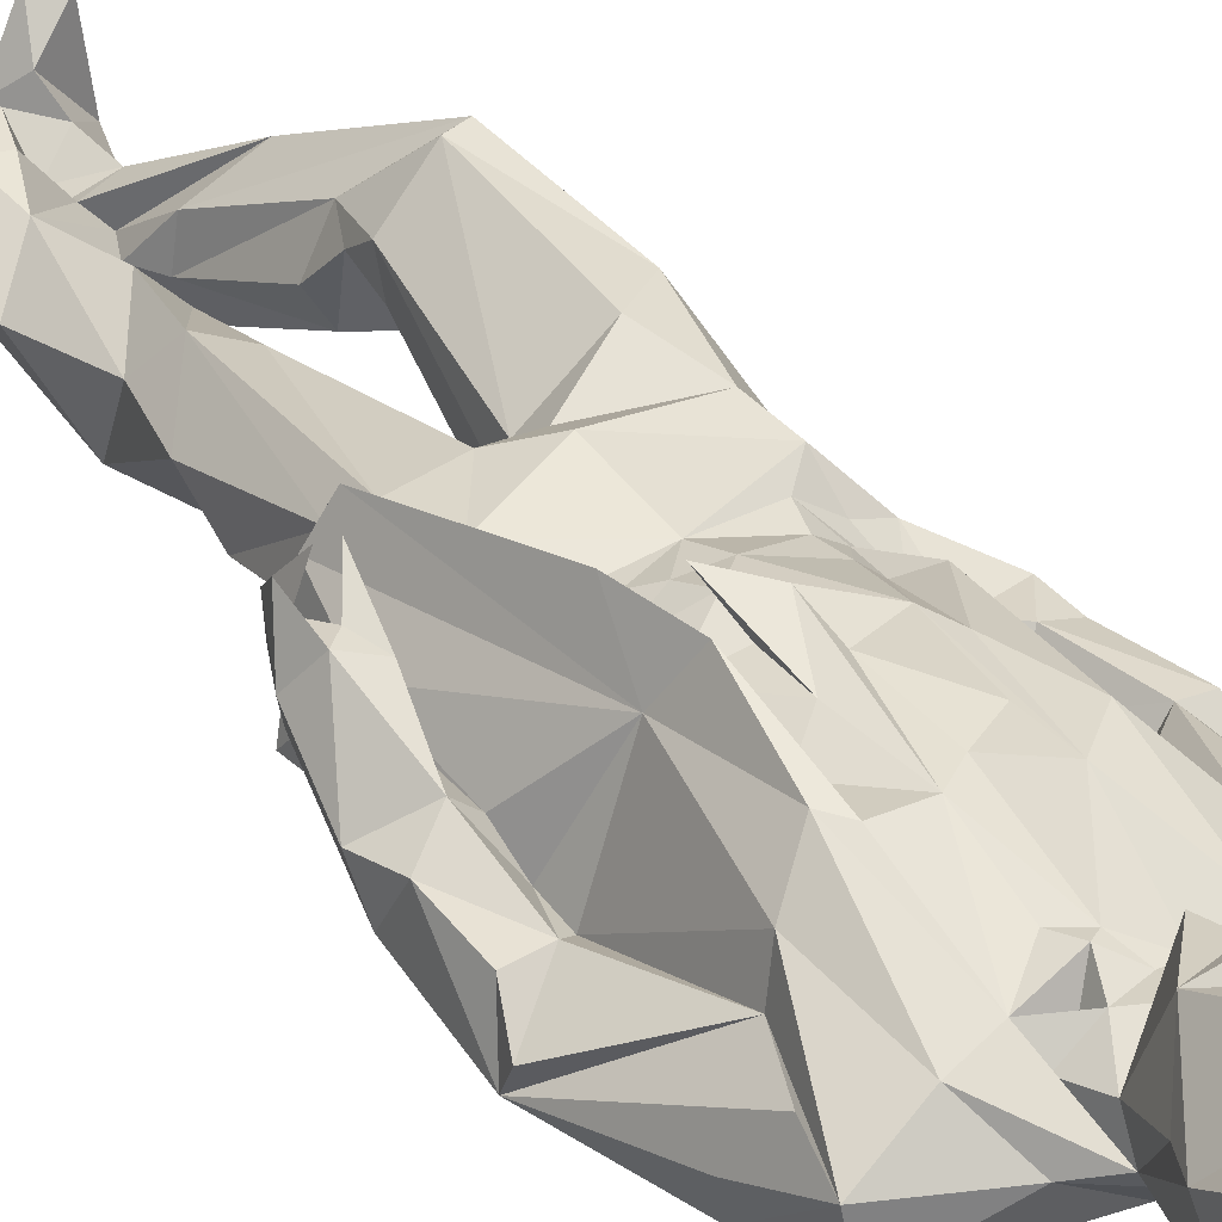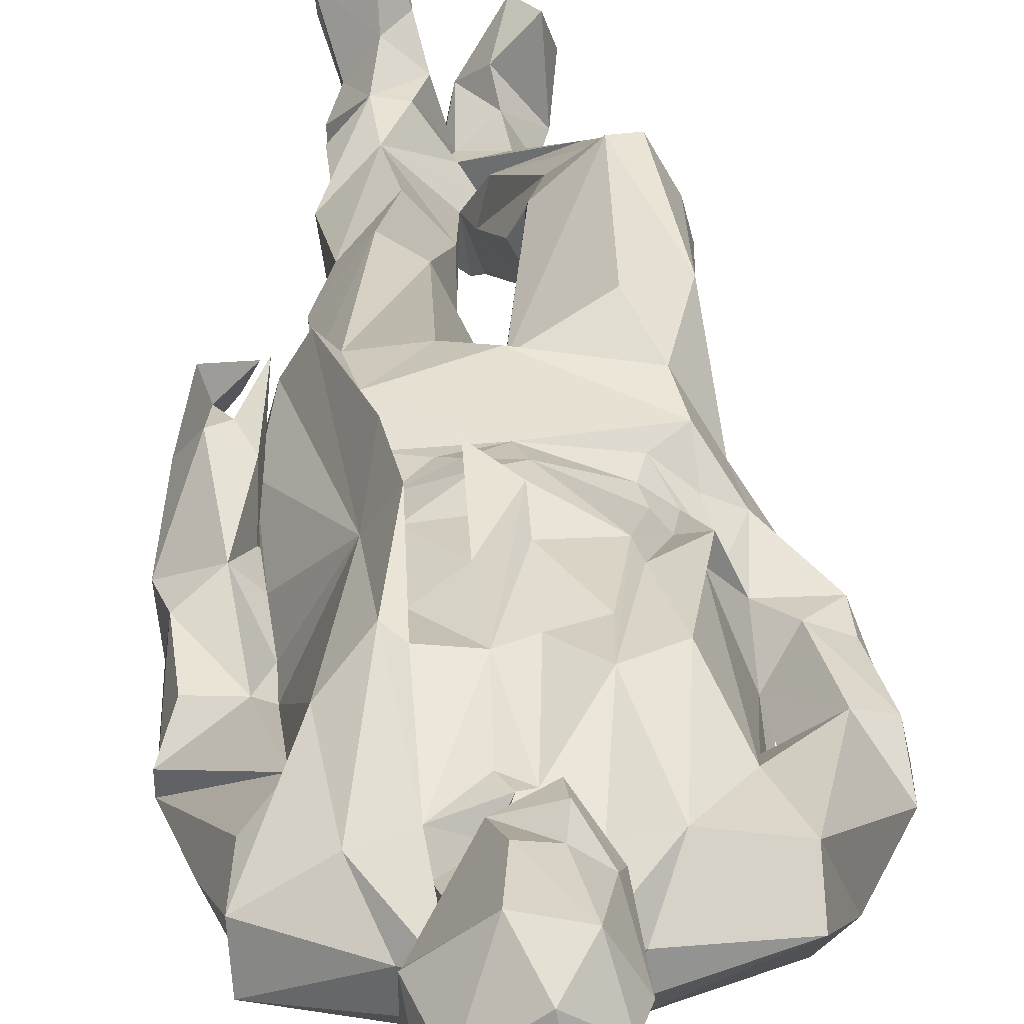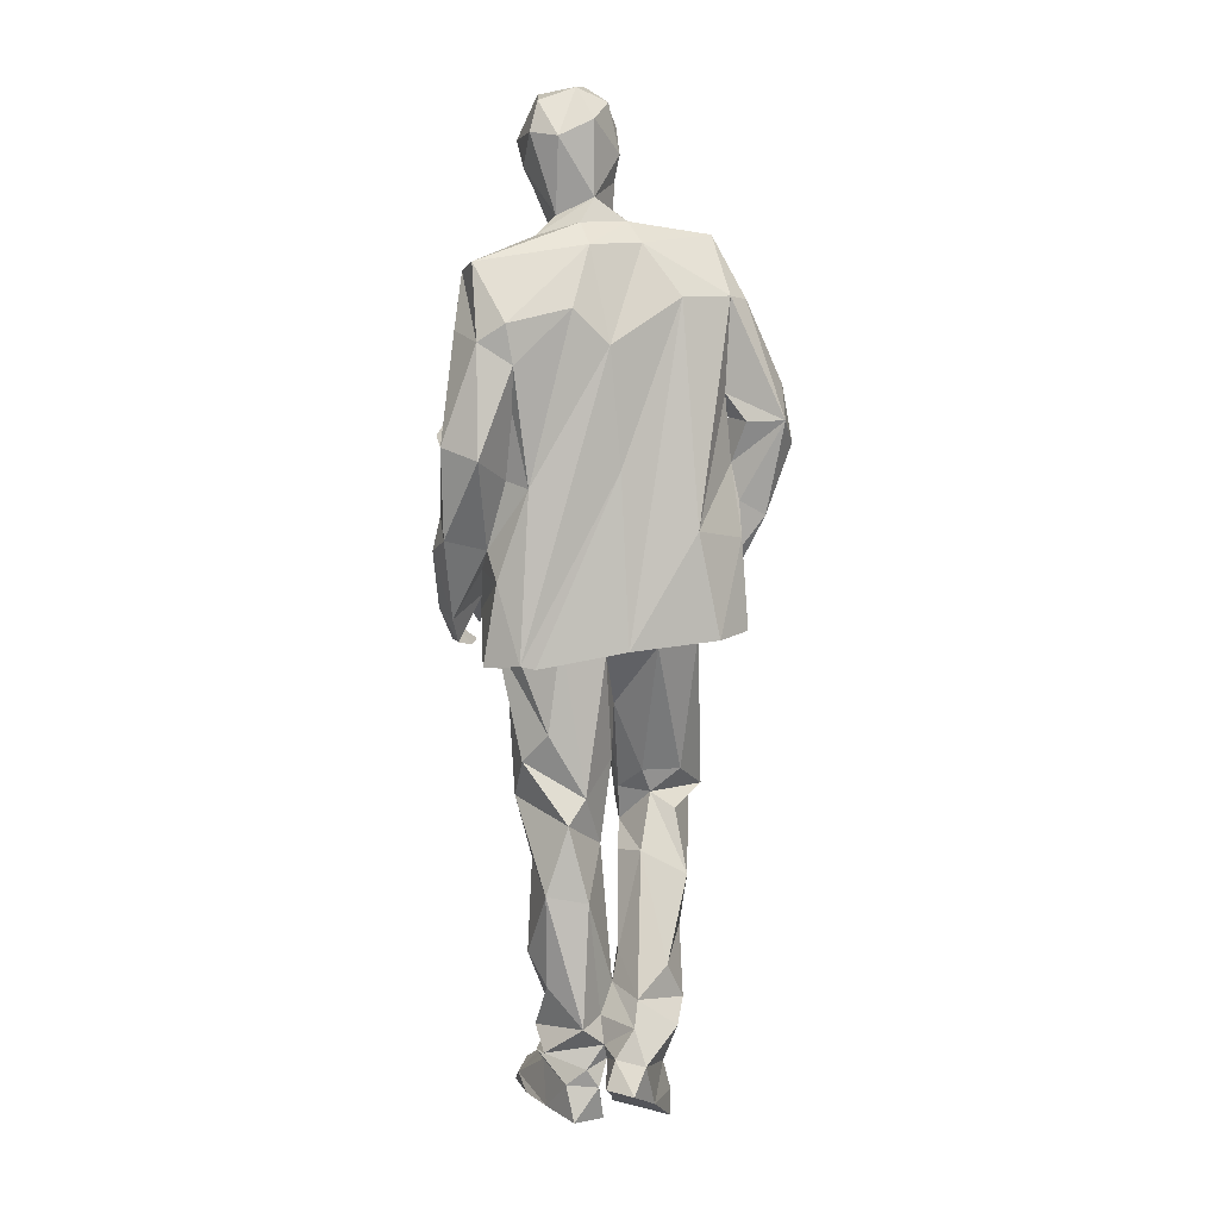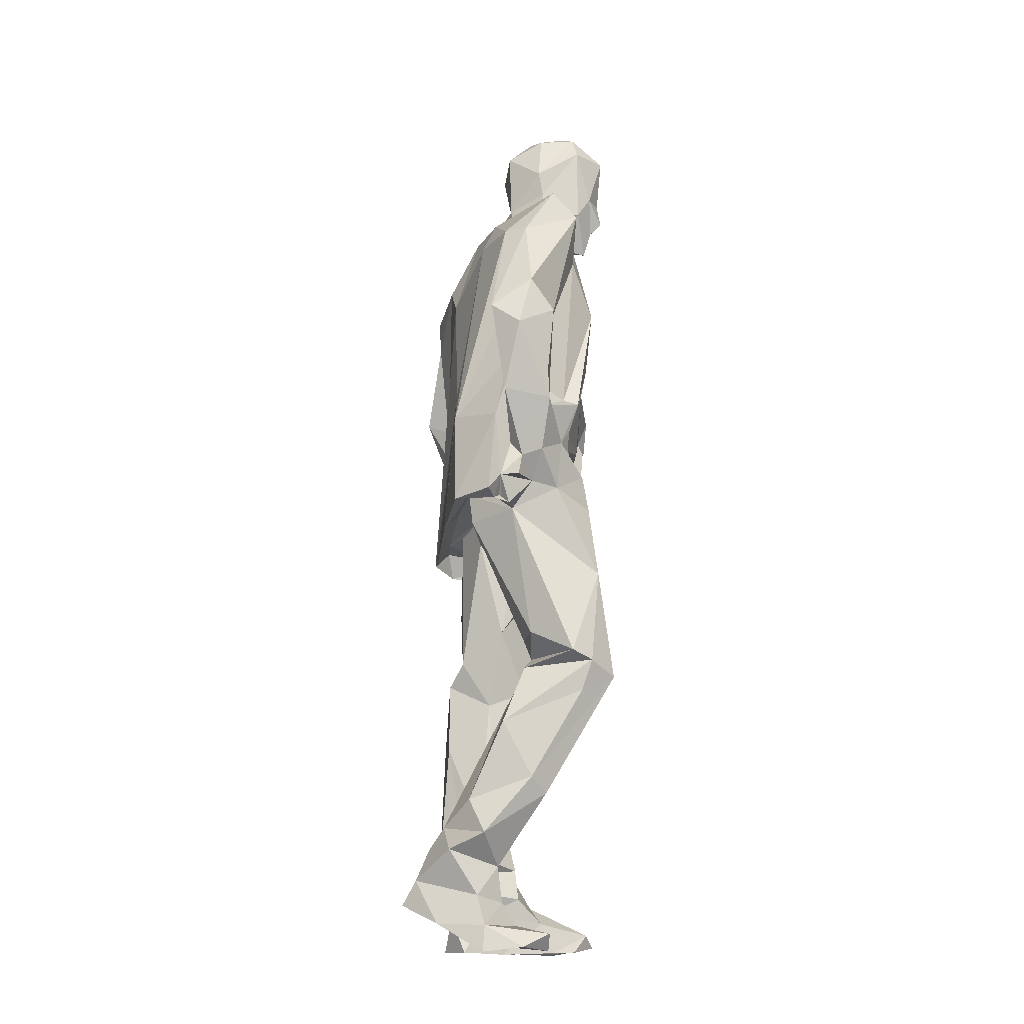
<metadata>
{"format":"obj","ext":"obj","renderer":"f3d","projection":"perspective","resolution":1024,"background":"white","views":[{"elev":39.5,"azim":-36.3,"up":"+Y"},{"elev":32.7,"azim":-3.6,"up":"+Y"},{"elev":8.3,"azim":-14.1,"up":"+Z"},{"elev":-18.6,"azim":74.8,"up":"+Z"}]}
</metadata>
<code>
o rp_dennis_posed_004_30k
v -0.5841 7.508 68.15
v -0.9817 7.555 61.84
v -0.7867 5.596 73.64
v 1.575 7.496 60.36
v -0.406 7.988 55.56
v -0.03924 5.802 75.34
v -0.9841 8.775 54.34
v 0.8917 5.546 74.81
v 1.555 7.35 66.88
v 3.673 7.092 81.98
v 3.122 8.618 84.3
v 1.569 8.344 77.98
v -1.398 10.94 89.19
v -13.88 -2.795 53.23
v -8.851 7.184 44.35
v -10.56 5.423 46.73
v -9.329 6.219 43.1
v -11.86 5.708 47.86
v -9.929 -2.104 52.19
v -9.543 4.697 48.59
v -9.958 0.1515 50.24
v -10.98 2.531 53.74
v 0.9487 5.21 78.77
v -2.734 3.948 80.13
v 2.758 3.08 80.86
v 10.71 -3.84 44.75
v 10.72 -3.93 44.83
v -8.151 -4.723 64.41
v -9.524 -4.23 49.59
v 10.93 -0.5525 46.64
v 4.658 1.855 80.32
v 11.77 -3.632 74.34
v -3.765 -4.202 44.65
v -11.32 1.234 76.51
v 0.6499 -3.137 45.8
v 12.63 -3.96 56.27
v 13.67 -2.729 46.32
v -8.446 -3.289 58.39
v 11.59 1.734 79.78
v 11.37 -3.556 65.81
v 12.01 -2.438 63.64
v 11.7 -3.043 50.19
v 12.52 -2.044 48.79
v 4.691 -5.656 46.58
v 12.04 -3.326 59.64
v 10.5 0.2415 65.92
v 9.59 -1.971 46.29
v -10.69 -3.715 42.02
v -10.81 2.712 73.42
v -8.698 2.527 69.04
v -9.017 -1.415 58.76
v 13.35 -0.1513 49.38
v 10.42 1.138 52.98
v 11.28 0.6452 55.05
v 11.7 2.412 50.78
v 4.224 7.8 69.95
v -2.802 1.584 81.35
v -3.722 6.635 63.79
v -3.632 4.528 75.52
v 11.24 2.039 46
v -8.443 1.752 43.4
v 7.263 4.92 49.86
v -7.522 4.147 43.06
v -4.753 5.867 50.5
v -3.779 6.484 57.3
v 9.406 -2.242 43.98
v 5.807 6.454 58.74
v -3.777 7.676 67.8
v -5.706 5.811 41.89
v 8.571 3.191 51.79
v -4.027 6.015 54.09
v -9.718 1.349 50.71
v -5.024 6.583 46.52
v -7.408 -1.174 43.54
v 3.298 4.379 76.8
v 9.592 3.122 50.41
v 7.046 4.63 53.83
v 3.668 -1.756 4.658
v 3.226 -0.08383 2.484
v 1.189 -3.394 5.886
v 1.121 -11.28 4.374
v 6.029 2.474 1.548
v 2.47 -10.24 6.682
v 4.377 2.795 0.03556
v -0.01412 -8.893 7.116
v 5.536 -4.74 5.136
v 0.1924 -4.984 5.898
v 1.975 7.028 53.42
v 1.574 -1.263 32.87
v 2.068 5.624 41.86
v 1.061 -3.422 12.57
v -0.1001 -2.106 4.018
v 1.36 6.462 51
v 1.8 2.147 37.69
v -0.7473 -5.789 3.459
v -0.3211 -4.644 9.873
v -2.636 2.932 4.86
v 0.2655 -2.248 25.24
v 0.3129 -3.288 7.849
v -3.608 -4.9 3.642
v -4.605 0.09773 4.491
v -0.1018 0.9534 5.494
v 2.789 1.167 23.68
v 4.804 -5.311 43.55
v 3.551 3.858 25.92
v 1.786 -2.866 15.37
v 3.316 3.124 29.17
v -1.409 7.406 0.4978
v -1.387 7.252 0.5009
v -1.359 7.051 0.4478
v -0.8643 5.27 0.3046
v -1.015 4.94 0.3461
v -0.8395 4.999 0.2959
v -2.84 8.991 2.322
v 6.969 -0.47 0.1454
v 6.387 -4.384 -0.339
v 11.15 -4.679 44.58
v -0.9135 -0.4779 0.0569
v -4.059 9.997 1.198
v -9.587 1.209 50.62
v 4.823 0.2205 31.24
v 11.42 -1.967 58.55
v -0.9646 -3.471 78.78
v 7.227 8.707 27.51
v 3.558 5.528 27.98
v 7.009 -4.895 74.24
v 0.3293 -0.05869 89.67
v -1.712 -6.035 20.71
v -3.45 -5.572 27.78
v -0.2767 -5.88 7.502
v 9.094 8.538 26.94
v -11.51 -6.541 60.34
v -14.31 -4.069 61.46
v 1.745 3.805 39.73
v 0.7899 5.865 92.91
v -9.02 -1.054 56.12
v 10.8 -4.008 44.84
v -8.295 -5.984 68.45
v 17.6 -3.722 61.34
v -12.54 0.8622 45.74
v -5.041 2.049 88.58
v -11.65 2.886 43.33
v -9.354 0.8806 53.74
v -8.526 3.826 40.76
v -6.047 4.614 1.738
v -5.976 6.111 0.5022
v -12.11 7.073 44.68
v -0.906 7.148 53.28
v 6.152 6.928 61.49
v -6.84 -5.243 57.79
v 2.485 0.05482 15.04
v 1.348 7.36 44.42
v -0.8777 3.573 3.171
v 4.525 7.235 65.55
v 4.25 -1.554 24.08
v 8.656 6.228 44.71
v -8.922 -6.003 72.03
v 1.542 8.337 57.11
v -4.923 -4.072 35.74
v -1.903 -5.794 5.217
v -11.09 -2.279 77.26
v 14.92 -4.54 54.95
v -3.055 -5.985 73.34
v 8.405 0.0322 16.54
v 3.186 6.674 91.59
v -5.534 -5.488 21.46
v -13.5 0.9783 55.09
v 7.762 -0.5177 27.65
v -4.135 2.816 91.39
v 11.49 -5.495 47.23
v 3.964 -2.68 78.93
v -5.553 0.1545 23.69
v 0.3573 0.09058 82.94
v 10.85 5.687 28.17
v 8.283 -2.897 21.98
v 1.149 -2.378 9.054
v -1.084 1.914 27.1
v 4.653 4.594 23.66
v 2.419 -7.453 11.98
v 12.24 -4.234 46.57
v 10.57 6.566 37.3
v -13.18 -0.04126 59.76
v 9.695 4.498 72.51
v 7.489 7.247 67.49
v 0.2755 8.792 92.16
v 1.211 10.12 84.45
v 11.47 -4.701 44.3
v 11.28 -3.104 43.94
v -7.745 5.325 68.28
v -3.071 -5.891 0.3248
v -5.6 -1.518 6.113
v 9.378 5.372 48
v -5.054 7.553 88.19
v 15.62 0.02865 54.13
v -4.416 9.602 53.64
v 4.022 6.873 89.47
v 0.2004 -6.261 70.16
v -6.407 -1.71 15.38
v -0.9307 4.867 77.37
v 14.58 0.5736 63.32
v -6.979 4.085 40.37
v -1.264 -1.249 80.7
v 9.645 -8.337 44.4
v 9.945 4.9 25.24
v -11.48 5.019 44.78
v 1.656 9.159 80.75
v -5.663 -1.45 8.455
v -9.689 2.126 46.39
v -2.4 -6.684 9.292
v -0.6512 2.828 92.6
v -3.4 6.196 92.16
v 13.36 0.7066 56.97
v -4.734 -1.671 0.5504
v -13.31 3.382 46.5
v -4.888 0.8891 79.55
v 16.73 0.1761 63.39
v 17.1 -2.303 66.47
v 13.01 -5.698 44.76
v -3.406 3.257 77.45
v 2.174 -3.585 10.31
v 12.94 -4.916 63.35
v -12.47 -1.025 71.34
v 6.056 -7.741 9.402
v 3.777 -8.393 2.475
v -3.64 2.779 25.45
v -9.29 3.654 47.53
v 11.52 4.394 77.23
v -7.921 -6.351 42.47
v 9.586 4.91 56.18
v -0.8729 10.59 84.73
v 1.993 -0.4039 37.71
v 1.557 -7.637 43.56
v -5.921 -5.197 44.36
v -3.91 5.68 83.81
v -10.18 -0.56 59.32
v -0.6908 7.233 57.91
v -2.039 6.35 51.9
v -11.24 -4.9 70.43
v 15.76 -0.1895 57.08
v 12.61 -4.898 53.03
v -4.955 7.926 66.46
v -1.169 0.9247 8.458
v 9.14 3.458 56.62
v 1.782 -8.787 9.805
v -0.05082 -4.639 0.1139
v 1.151 -6.257 59.32
v 0.836 -5.805 45.83
v -6.991 6.798 41.39
v 7.458 -4.566 11
v -6.567 -6.457 42.14
v 2.079 10.39 89.63
v 6.666 4.688 51.82
v 3.177 -0.5701 80.82
v -1.194 3.877 76.27
v 5.757 0.7782 29.03
v -10.21 4.435 42.84
v -1.64 -4.665 29.95
v -2.94 0.5345 12.4
v -1.535 8.911 81.07
v -1.516 6.36 42.11
v -2.885 0.2047 88.18
v 1.427 -1.999 0.6892
v 6.446 5.138 77.06
v -2.132 1.525 19.1
v -5.455 -4.179 6.573
v -1.019 -9.566 4.618
v 8.009 3.816 54.7
v -3.614 9.765 59.24
v -5.804 2.103 0.5717
v 0.258 -6.368 2.867
v 11.42 3.508 28.95
v 8.408 -0.04274 31.26
v 0.5657 -1.725 19.01
v -14.3 -1.956 62.34
v -6.882 -2.034 33.08
v -6.755 3.706 75.89
v -14.31 0.6072 51.95
v 1.549 10.42 82.13
v 4.041 -2.276 8.139
v -3.323 1.123 8.086
v -5.417 6.318 57.75
v 6.416 -4.207 2.191
v -7.042 0.5174 29.5
v 3.279 2.569 86.79
v 1.566 4.792 76.87
v -9.372 -4.477 44.4
v 6.873 7.564 39.85
v 2.903 3.128 84.37
v 0.543 -3.344 42.6
v -5.241 -4.41 12.82
v 13.75 -1.933 74.03
v 7.729 -7.981 54.03
v 5.669 -5.673 14.44
v -11.74 5.487 43.27
v -4.84 5.728 85.72
v 7.124 1.891 15.15
v 2.355 3.127 91.36
v 16.12 -6.24 63.46
v -5.904 6.406 0.5213
v -5.983 6.356 0.5012
f 7 236 2
f 230 259 295
f 196 10 11
f 24 259 12
f 35 289 44
f 38 19 150
f 32 292 40
f 38 150 28
f 54 122 212
f 20 22 72
f 219 59 57
f 188 66 30
f 79 82 84
f 98 91 273
f 125 105 107
f 80 87 92
f 14 140 19
f 36 240 42
f 262 115 116
f 281 136 51
f 113 118 111
f 87 80 262
f 95 92 87
f 176 258 220
f 200 183 227
f 196 11 251
f 271 181 66
f 201 275 61
f 133 238 222
f 281 195 248
f 292 126 232
f 73 195 71
f 224 266 270
f 153 114 97
f 24 57 234
f 40 122 46
f 284 288 196
f 136 235 51
f 298 221 45
f 88 67 77
f 282 116 115
f 147 205 17
f 78 86 282
f 67 88 5
f 12 10 23
f 67 149 267
f 65 58 2
f 220 91 151
f 149 56 184
f 292 45 40
f 93 152 73
f 1 59 3
f 153 97 102
f 7 2 158
f 34 215 276
f 121 104 231
f 104 289 231
f 64 93 73
f 64 237 93
f 40 46 41
f 50 274 133
f 289 104 44
f 8 75 56
f 180 42 240
f 286 74 233
f 215 34 161
f 286 61 74
f 80 78 262
f 74 159 33
f 85 244 130
f 9 1 8
f 72 226 20
f 101 191 280
f 100 191 101
f 67 5 158
f 122 45 41
f 71 65 5
f 162 42 43
f 88 148 5
f 148 71 5
f 112 111 109
f 25 23 10
f 44 66 47
f 102 280 242
f 118 269 111
f 66 26 47
f 187 203 170
f 197 171 123
f 200 227 217
f 264 258 172
f 173 284 127
f 176 242 258
f 175 168 255
f 225 201 69
f 215 161 202
f 273 225 177
f 212 194 54
f 197 246 126
f 139 239 216
f 185 251 13
f 250 233 232
f 232 233 247
f 83 224 86
f 40 221 298
f 26 66 117
f 189 34 276
f 191 265 280
f 298 162 139
f 268 281 241
f 206 278 11
f 48 286 228
f 202 253 173
f 203 187 218
f 12 206 10
f 263 31 227
f 235 167 182
f 158 4 67
f 272 121 255
f 115 82 282
f 211 169 210
f 263 183 184
f 225 264 172
f 202 173 215
f 76 62 53
f 185 135 165
f 61 275 159
f 156 192 60
f 265 191 160
f 1 4 158
f 225 69 177
f 193 295 141
f 12 259 206
f 47 26 27
f 295 259 234
f 254 6 59
f 183 263 227
f 240 203 218
f 247 35 44
f 70 77 267
f 36 42 162
f 205 226 142
f 142 256 205
f 249 296 164
f 103 178 106
f 155 175 255
f 32 291 39
f 237 71 148
f 210 127 297
f 259 186 278
f 8 6 285
f 123 202 161
f 157 138 163
f 242 99 80
f 235 274 50
f 164 131 204
f 117 187 170
f 45 36 298
f 61 159 74
f 145 114 119
f 254 59 199
f 277 14 167
f 84 82 115
f 126 32 171
f 53 62 70
f 121 272 104
f 45 221 41
f 223 279 249
f 147 214 18
f 23 75 285
f 4 1 9
f 279 296 249
f 75 8 285
f 224 282 86
f 298 32 40
f 143 136 281
f 62 93 252
f 66 272 271
f 57 173 261
f 261 173 127
f 269 118 213
f 43 42 180
f 178 105 125
f 178 125 124
f 119 114 109
f 70 267 229
f 149 229 267
f 268 65 71
f 6 199 285
f 297 284 165
f 132 14 19
f 86 279 223
f 49 133 222
f 155 106 179
f 214 140 277
f 144 48 208
f 16 226 205
f 231 89 94
f 185 165 251
f 33 289 35
f 179 293 155
f 215 173 57
f 266 81 85
f 96 91 128
f 79 282 82
f 169 141 261
f 166 129 283
f 34 50 49
f 258 280 198
f 88 93 148
f 43 194 162
f 109 114 112
f 66 181 60
f 297 165 135
f 18 22 20
f 149 67 56
f 22 235 136
f 63 201 61
f 279 176 296
f 45 122 40
f 69 248 73
f 199 219 24
f 199 59 219
f 96 130 244
f 206 259 278
f 190 245 95
f 168 175 174
f 281 189 241
f 232 203 292
f 134 125 94
f 132 138 238
f 294 256 142
f 30 180 188
f 48 29 208
f 294 147 17
f 70 54 53
f 64 71 237
f 121 107 255
f 184 243 229
f 213 118 245
f 245 190 213
f 244 223 179
f 64 73 71
f 250 232 246
f 262 270 87
f 104 272 66
f 100 190 95
f 57 261 141
f 66 60 30
f 189 50 34
f 286 48 61
f 30 43 37
f 52 43 30
f 256 294 17
f 192 156 152
f 200 216 212
f 80 99 279
f 147 18 205
f 22 136 143
f 193 141 169
f 132 38 28
f 210 135 211
f 61 48 144
f 244 83 223
f 57 276 215
f 246 232 126
f 72 143 120
f 296 151 131
f 198 290 166
f 175 164 204
f 294 142 214
f 209 130 96
f 90 287 134
f 192 55 60
f 131 151 178
f 166 209 128
f 163 123 157
f 157 123 161
f 267 77 67
f 284 173 288
f 68 241 59
f 241 68 268
f 242 280 258
f 260 69 73
f 122 243 183
f 53 55 76
f 175 204 174
f 269 213 145
f 119 108 110
f 54 243 122
f 56 75 263
f 187 26 137
f 137 180 187
f 79 262 78
f 163 197 123
f 226 21 140
f 212 239 194
f 257 129 98
f 45 292 240
f 131 178 124
f 118 112 153
f 212 216 239
f 152 156 90
f 253 39 31
f 107 231 94
f 32 298 291
f 246 197 228
f 119 109 108
f 216 200 217
f 32 126 292
f 283 275 201
f 22 167 235
f 226 16 15
f 77 70 252
f 172 166 283
f 268 68 58
f 225 273 264
f 237 148 93
f 263 25 31
f 89 257 98
f 157 238 138
f 123 171 253
f 80 279 78
f 260 94 89
f 174 181 271
f 47 170 44
f 13 230 295
f 236 7 5
f 261 210 169
f 55 194 52
f 50 133 49
f 280 102 97
f 244 85 83
f 81 83 85
f 101 145 213
f 180 37 43
f 211 13 193
f 169 211 193
f 120 208 21
f 98 177 89
f 145 97 114
f 51 235 50
f 192 76 55
f 260 134 94
f 211 135 185
f 155 255 105
f 103 155 105
f 281 51 189
f 230 13 251
f 195 281 268
f 273 177 98
f 219 57 24
f 176 279 99
f 28 150 138
f 208 29 21
f 129 257 275
f 162 194 139
f 210 297 135
f 284 297 127
f 159 275 257
f 217 291 298
f 261 127 210
f 228 250 246
f 97 101 280
f 90 260 152
f 269 145 146
f 132 19 38
f 207 280 265
f 13 211 185
f 52 60 55
f 131 124 181
f 283 201 225
f 205 256 17
f 160 95 87
f 87 130 160
f 200 46 183
f 19 140 21
f 58 68 1
f 160 130 265
f 203 240 292
f 281 208 143
f 23 199 24
f 200 212 122
f 179 223 249
f 252 93 88
f 97 145 101
f 270 266 87
f 100 213 190
f 55 54 194
f 252 88 77
f 285 199 23
f 29 228 150
f 15 16 20
f 229 243 54
f 178 151 106
f 291 227 39
f 271 272 255
f 260 73 152
f 92 102 80
f 226 140 142
f 52 194 43
f 32 39 171
f 128 129 166
f 173 31 25
f 227 291 217
f 55 53 54
f 187 180 218
f 236 65 2
f 44 104 66
f 213 100 101
f 243 184 183
f 89 177 260
f 103 106 155
f 105 255 107
f 140 214 142
f 258 264 273
f 277 167 22
f 166 290 209
f 217 298 139
f 229 149 184
f 56 67 154
f 154 4 9
f 33 257 289
f 224 270 116
f 250 228 286
f 159 257 33
f 59 241 276
f 47 117 170
f 182 274 235
f 203 232 170
f 196 251 165
f 240 36 45
f 250 286 233
f 238 34 222
f 161 34 238
f 167 133 182
f 124 134 287
f 133 274 182
f 131 181 174
f 60 52 30
f 8 3 6
f 119 269 299
f 226 15 20
f 173 25 288
f 209 265 130
f 106 91 179
f 245 118 92
f 59 276 57
f 96 244 91
f 13 295 193
f 95 245 92
f 139 194 239
f 181 287 156
f 123 253 202
f 70 229 54
f 204 131 174
f 173 253 31
f 154 9 56
f 14 133 167
f 150 197 163
f 89 231 289
f 16 18 20
f 181 156 60
f 92 153 102
f 165 284 196
f 244 179 91
f 199 6 254
f 263 75 25
f 87 85 130
f 186 259 230
f 140 14 277
f 258 91 220
f 5 7 158
f 139 216 217
f 129 128 98
f 144 201 63
f 90 134 260
f 282 79 78
f 33 35 233
f 36 162 298
f 188 26 187
f 238 157 161
f 207 209 290
f 290 280 207
f 71 195 268
f 18 214 277
f 33 233 74
f 138 132 28
f 107 121 231
f 144 208 281
f 100 95 160
f 191 100 160
f 46 200 41
f 29 48 228
f 10 196 288
f 25 10 288
f 122 183 46
f 287 90 156
f 242 176 99
f 22 18 277
f 118 153 92
f 180 26 188
f 27 26 180
f 119 299 145
f 186 230 251
f 170 232 44
f 180 240 218
f 3 8 1
f 112 114 153
f 1 2 58
f 197 126 171
f 29 150 19
f 91 106 151
f 134 124 125
f 81 266 224
f 201 248 69
f 253 171 39
f 78 279 86
f 41 221 40
f 176 220 296
f 192 152 93
f 293 249 164
f 296 220 151
f 174 271 168
f 117 188 187
f 27 117 47
f 76 192 62
f 289 257 89
f 241 189 276
f 186 251 11
f 189 51 50
f 154 67 4
f 65 268 58
f 39 227 31
f 181 124 287
f 293 179 249
f 164 296 131
f 205 18 16
f 147 294 214
f 278 186 11
f 150 228 197
f 226 72 21
f 155 293 175
f 105 178 103
f 145 299 146
f 269 146 299
f 144 281 248
f 247 44 232
f 62 192 93
f 184 56 263
f 177 69 260
f 24 12 23
f 262 84 115
f 242 80 102
f 23 25 75
f 83 86 223
f 87 266 85
f 56 9 8
f 259 24 234
f 206 11 10
f 168 271 255
f 3 59 6
f 283 129 275
f 65 236 5
f 61 144 63
f 133 132 238
f 188 117 66
f 116 282 224
f 98 128 91
f 138 150 163
f 172 258 198
f 209 96 128
f 262 79 84
f 293 164 175
f 133 14 132
f 22 143 72
f 73 248 195
f 198 280 290
f 247 233 35
f 198 166 172
f 83 81 224
f 283 225 172
f 207 265 209
f 295 57 141
f 295 234 57
f 68 59 1
f 252 70 62
f 146 299 300
f 200 122 41
f 125 107 94
f 248 201 144
f 208 120 143
f 27 180 137
f 34 49 222
f 269 119 111
f 110 111 119
f 116 270 262
f 158 2 1
f 21 29 19
f 180 30 37
f 258 273 91
l 112 113
l 109 110

</code>
